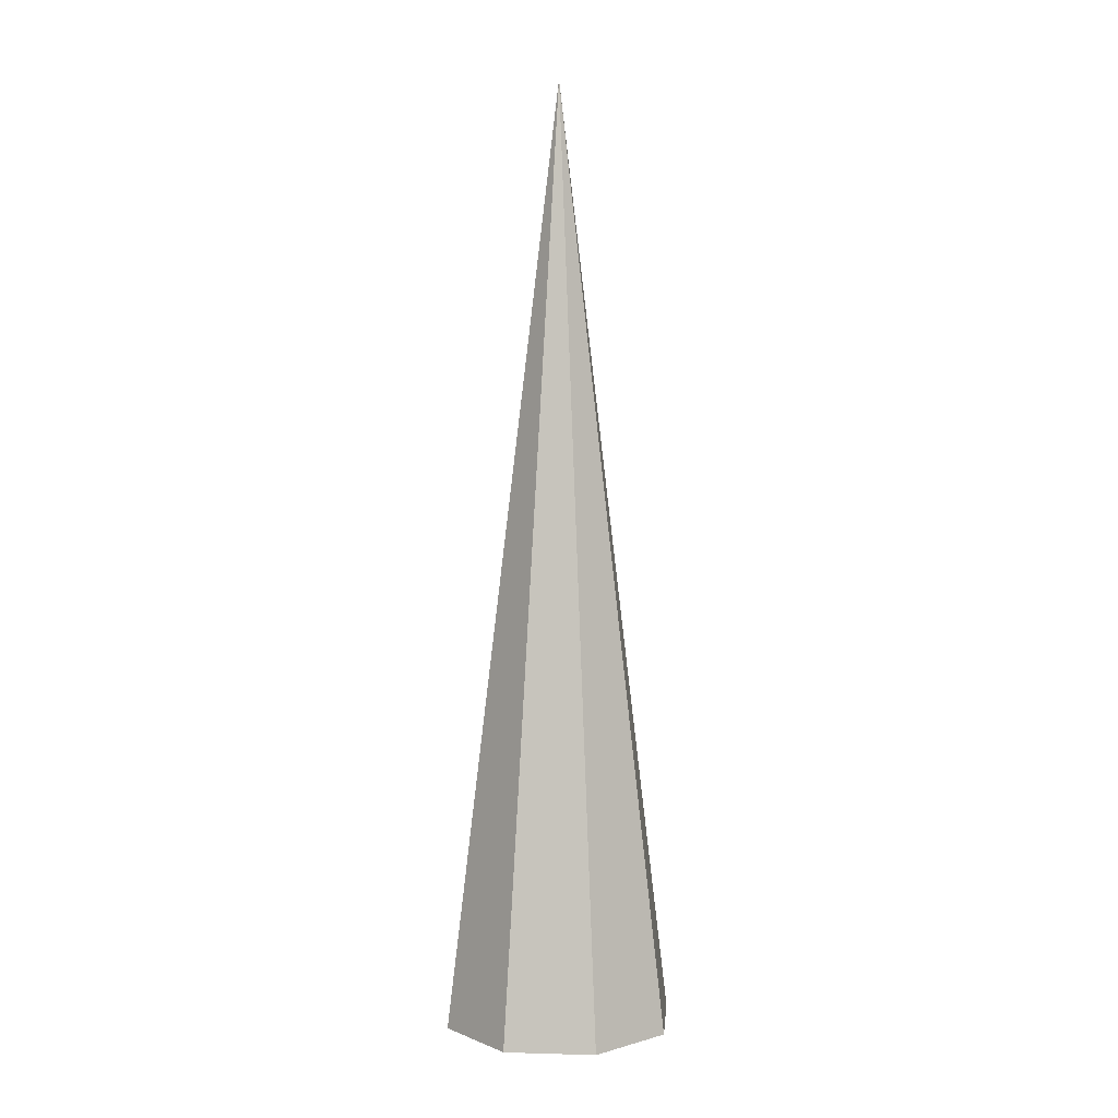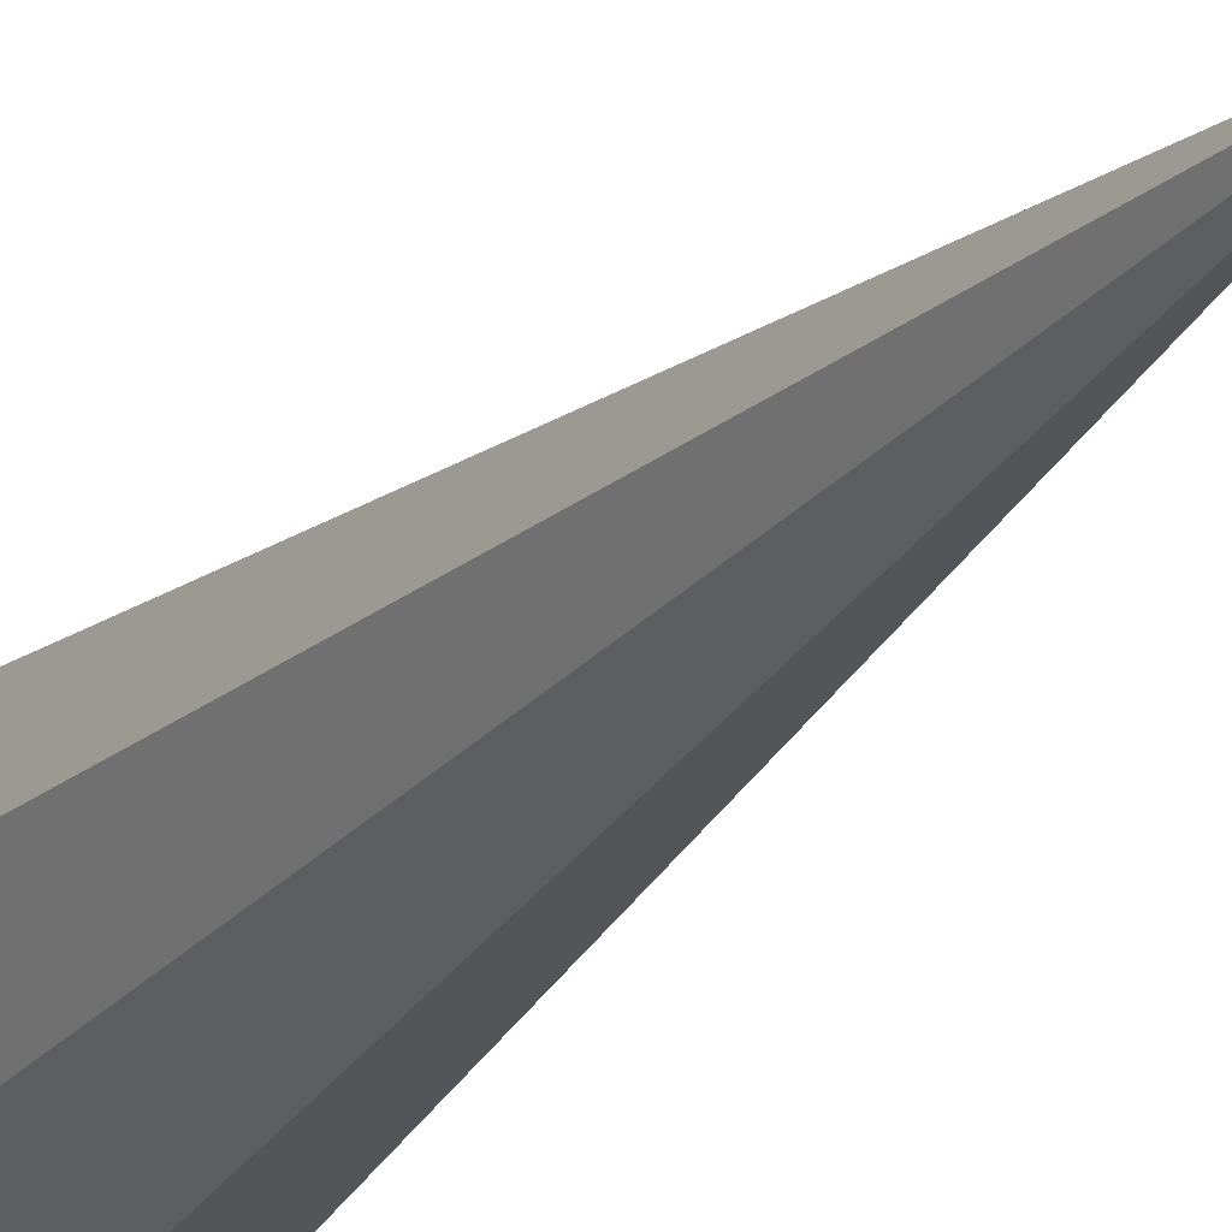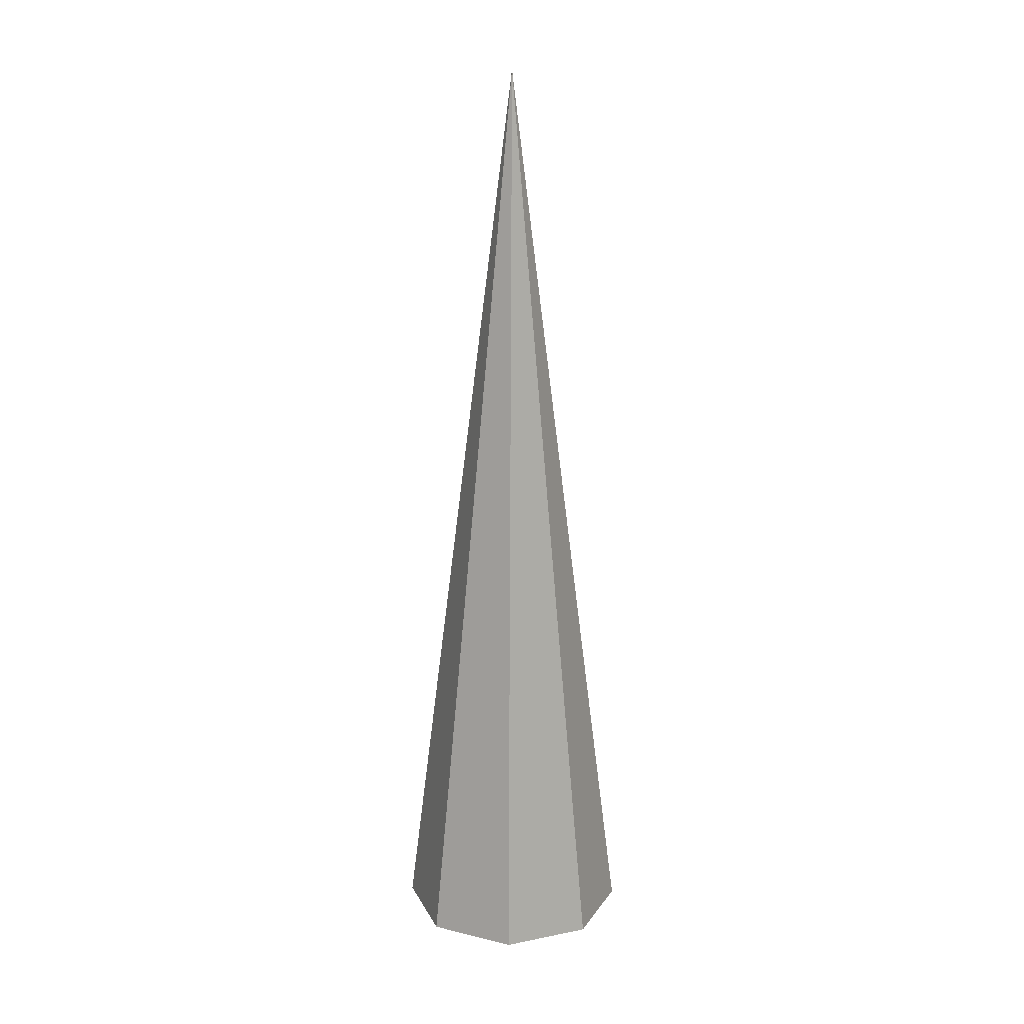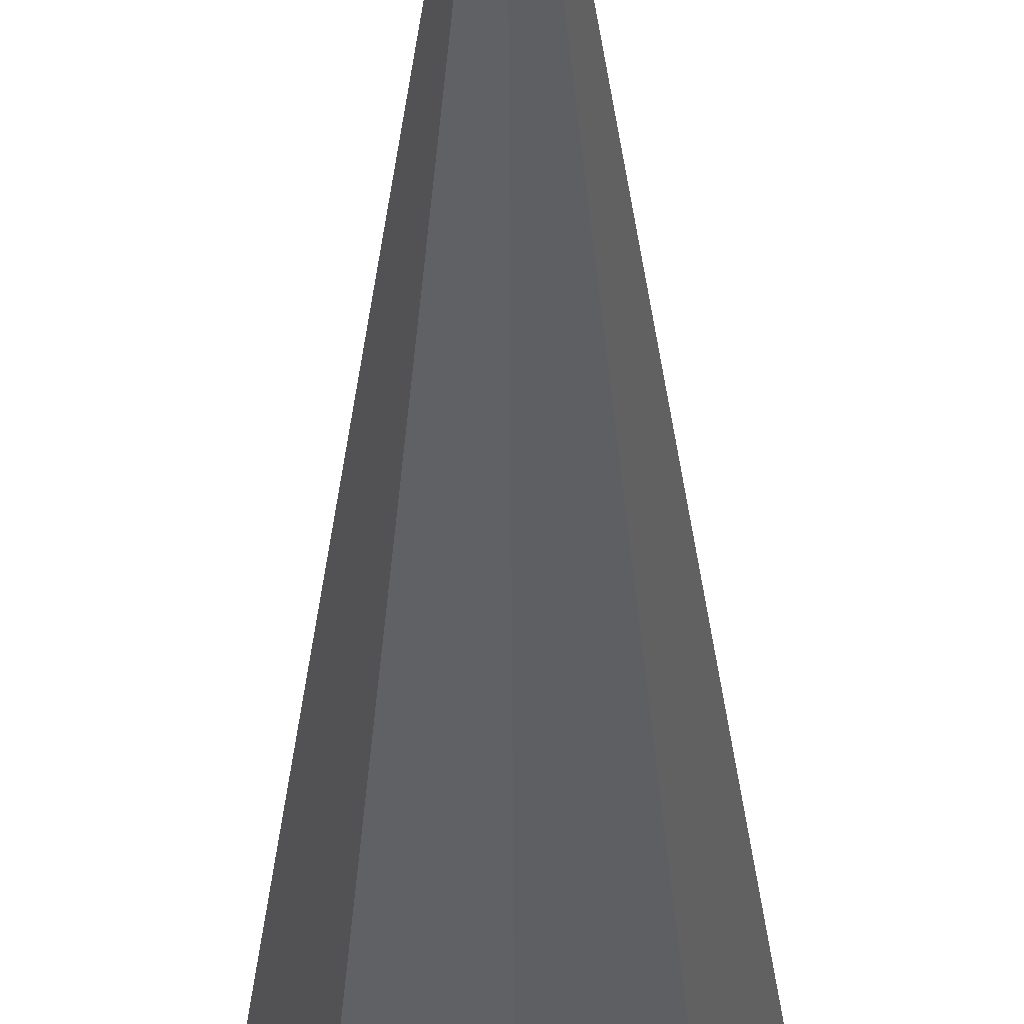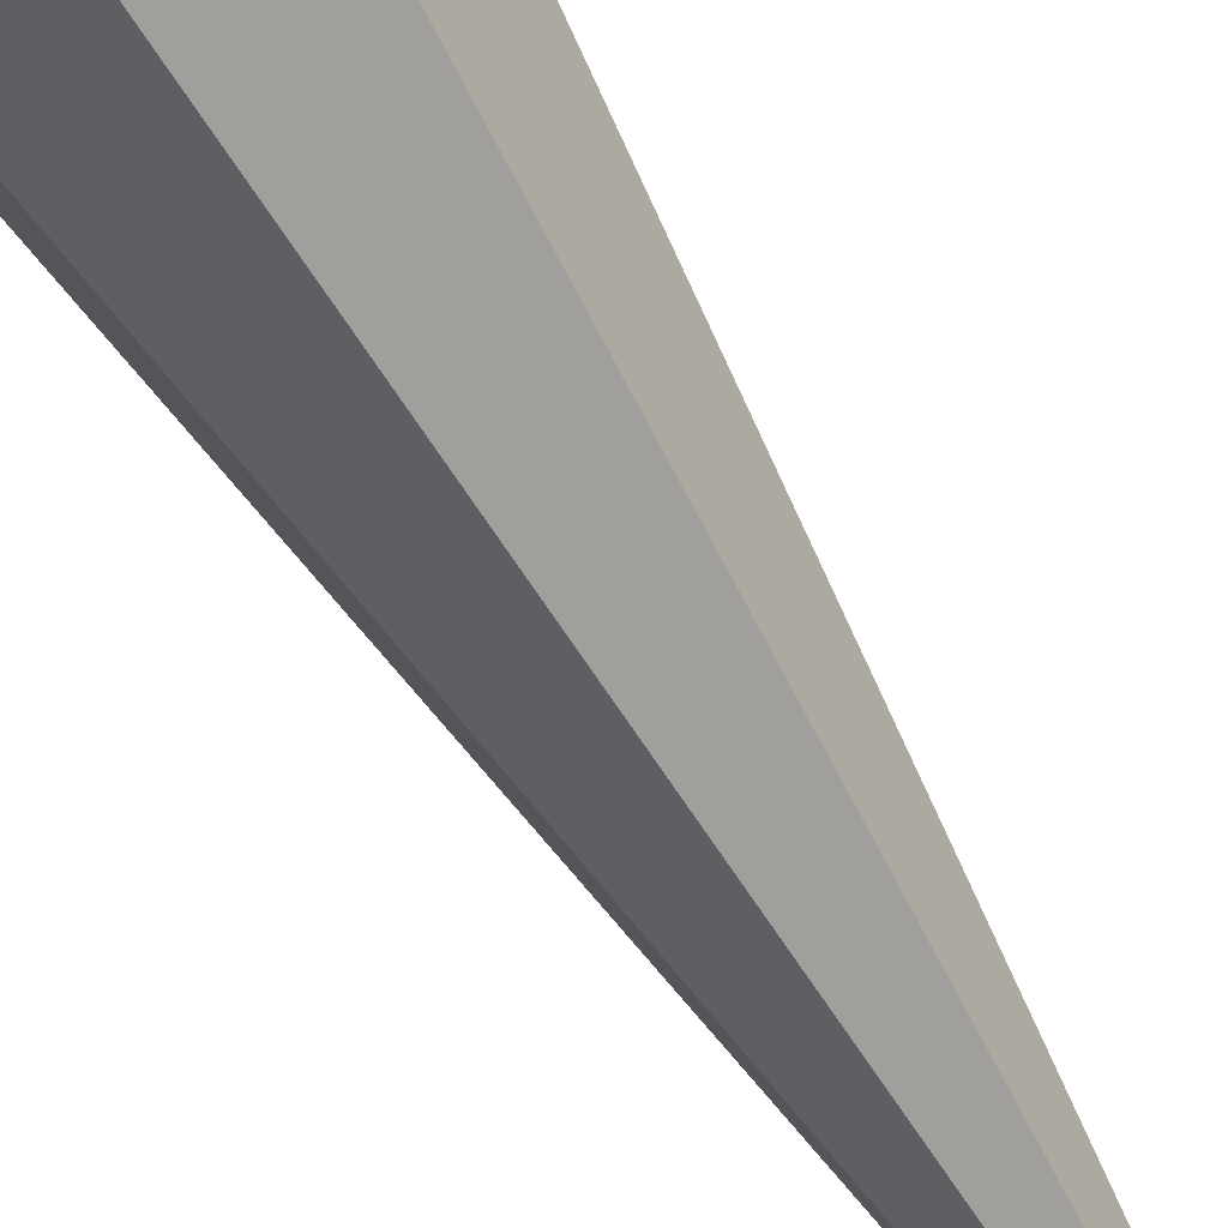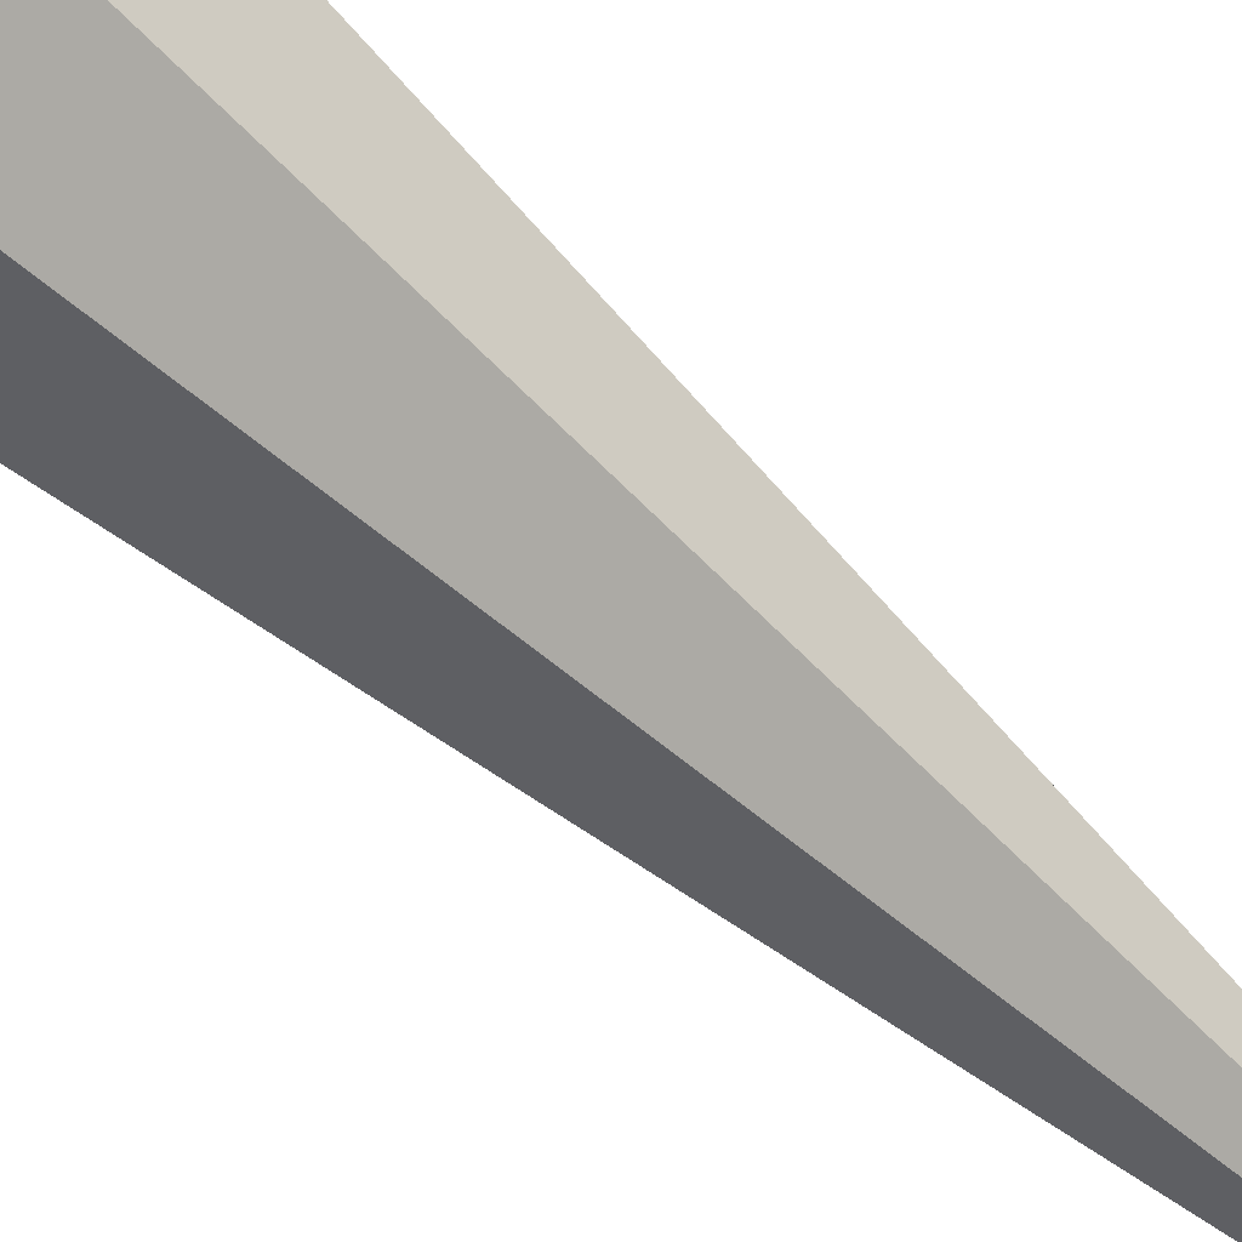
<metadata>
{"format":"obj","ext":"obj","renderer":"f3d","projection":"perspective","resolution":1024,"background":"white","views":[{"elev":5.7,"azim":-62.7,"up":"+Y"},{"elev":-18.5,"azim":155.5,"up":"+Z"},{"elev":19.1,"azim":-133.1,"up":"+Y"},{"elev":-33.8,"azim":-179.8,"up":"+Z"},{"elev":-66.2,"azim":30.9,"up":"+Z"},{"elev":-65.1,"azim":47.7,"up":"+Z"}]}
</metadata>
<code>
o Cone
g Cone
v 2.695 -0.029 3.245
v 2.713 -0.029 3.289
v 2.757 0.471 3.245
v 2.695 -0.029 3.245
v 2.713 -0.029 3.289
v 2.757 -0.029 3.245
v 2.713 -0.029 3.289
v 2.757 -0.029 3.308
v 2.757 0.471 3.245
v 2.713 -0.029 3.289
v 2.757 -0.029 3.308
v 2.757 -0.029 3.245
v 2.757 -0.029 3.308
v 2.802 -0.029 3.289
v 2.757 0.471 3.245
v 2.757 -0.029 3.308
v 2.802 -0.029 3.289
v 2.757 -0.029 3.245
v 2.802 -0.029 3.289
v 2.82 -0.029 3.245
v 2.757 0.471 3.245
v 2.802 -0.029 3.289
v 2.82 -0.029 3.245
v 2.757 -0.029 3.245
v 2.82 -0.029 3.245
v 2.802 -0.029 3.201
v 2.757 0.471 3.245
v 2.82 -0.029 3.245
v 2.802 -0.029 3.201
v 2.757 -0.029 3.245
v 2.802 -0.029 3.201
v 2.757 -0.029 3.183
v 2.757 0.471 3.245
v 2.802 -0.029 3.201
v 2.757 -0.029 3.183
v 2.757 -0.029 3.245
v 2.757 -0.029 3.183
v 2.713 -0.029 3.201
v 2.757 0.471 3.245
v 2.757 -0.029 3.183
v 2.713 -0.029 3.201
v 2.757 -0.029 3.245
v 2.713 -0.029 3.201
v 2.695 -0.029 3.245
v 2.757 0.471 3.245
v 2.713 -0.029 3.201
v 2.695 -0.029 3.245
v 2.757 -0.029 3.245
g Cone
f 1 2 3
f 6 5 4
f 7 8 9
f 12 11 10
f 13 14 15
f 18 17 16
f 19 20 21
f 24 23 22
f 25 26 27
f 30 29 28
f 31 32 33
f 36 35 34
f 37 38 39
f 42 41 40
f 43 44 45
f 48 47 46

</code>
